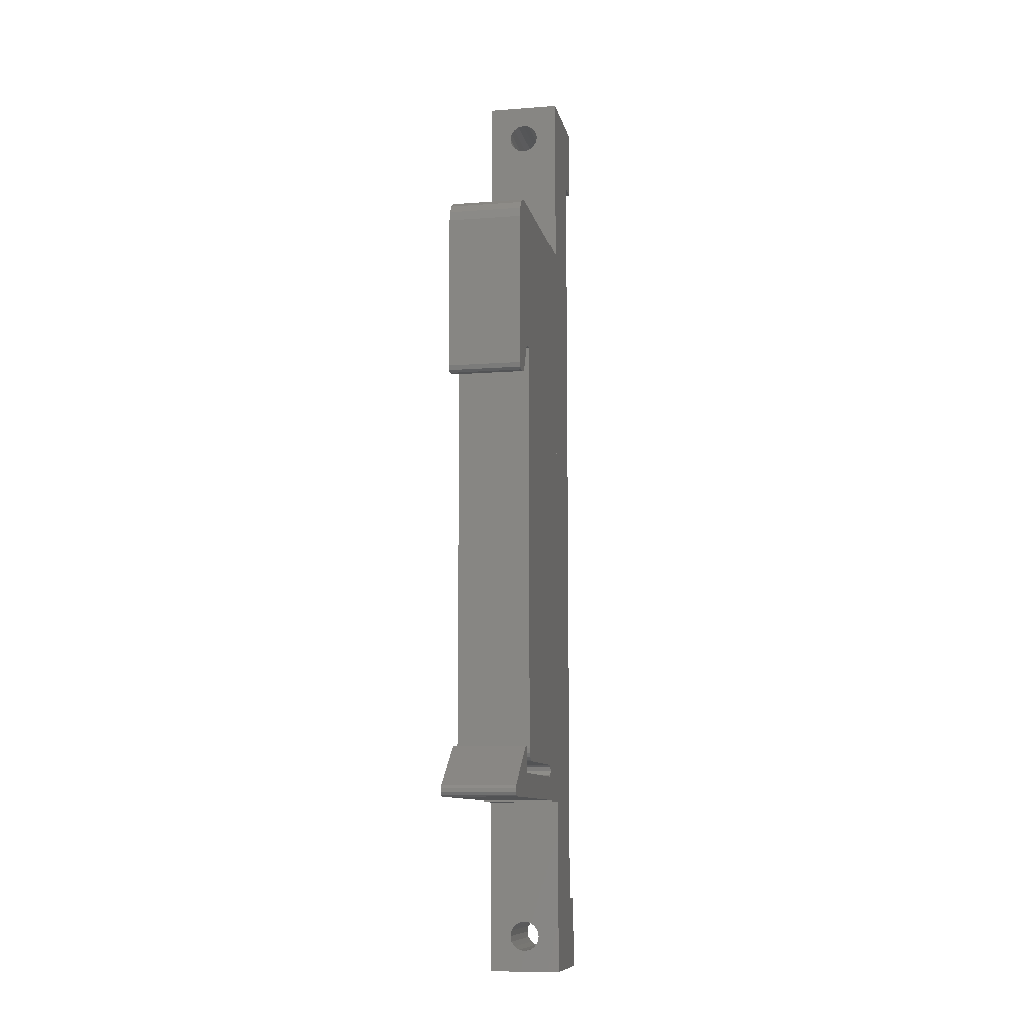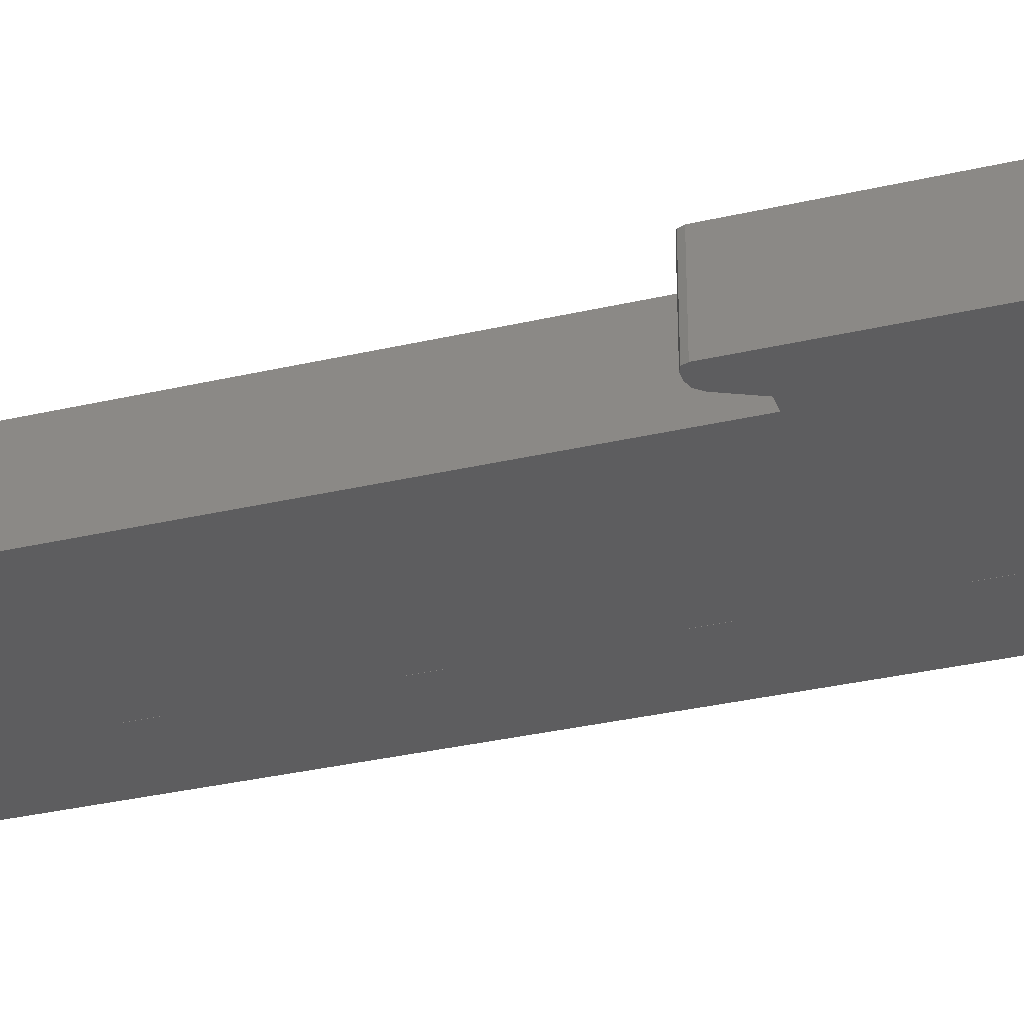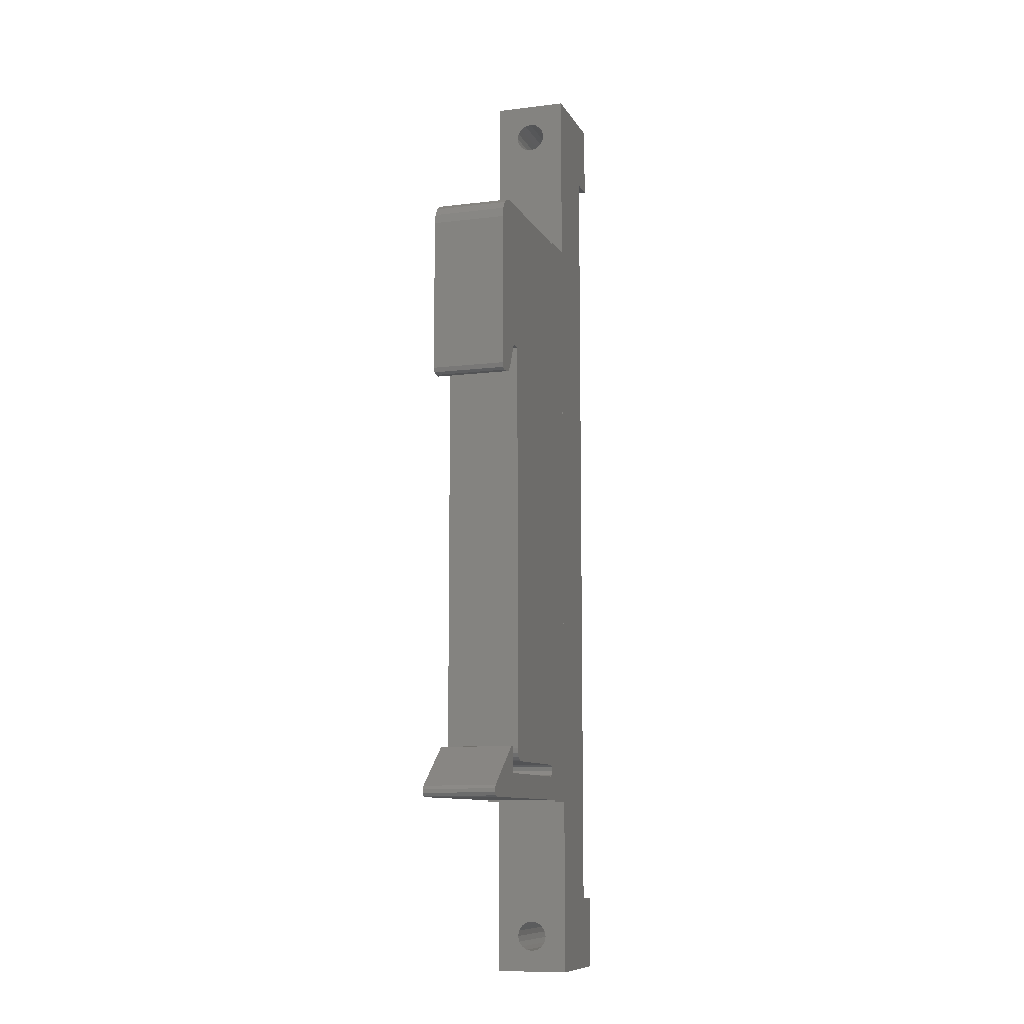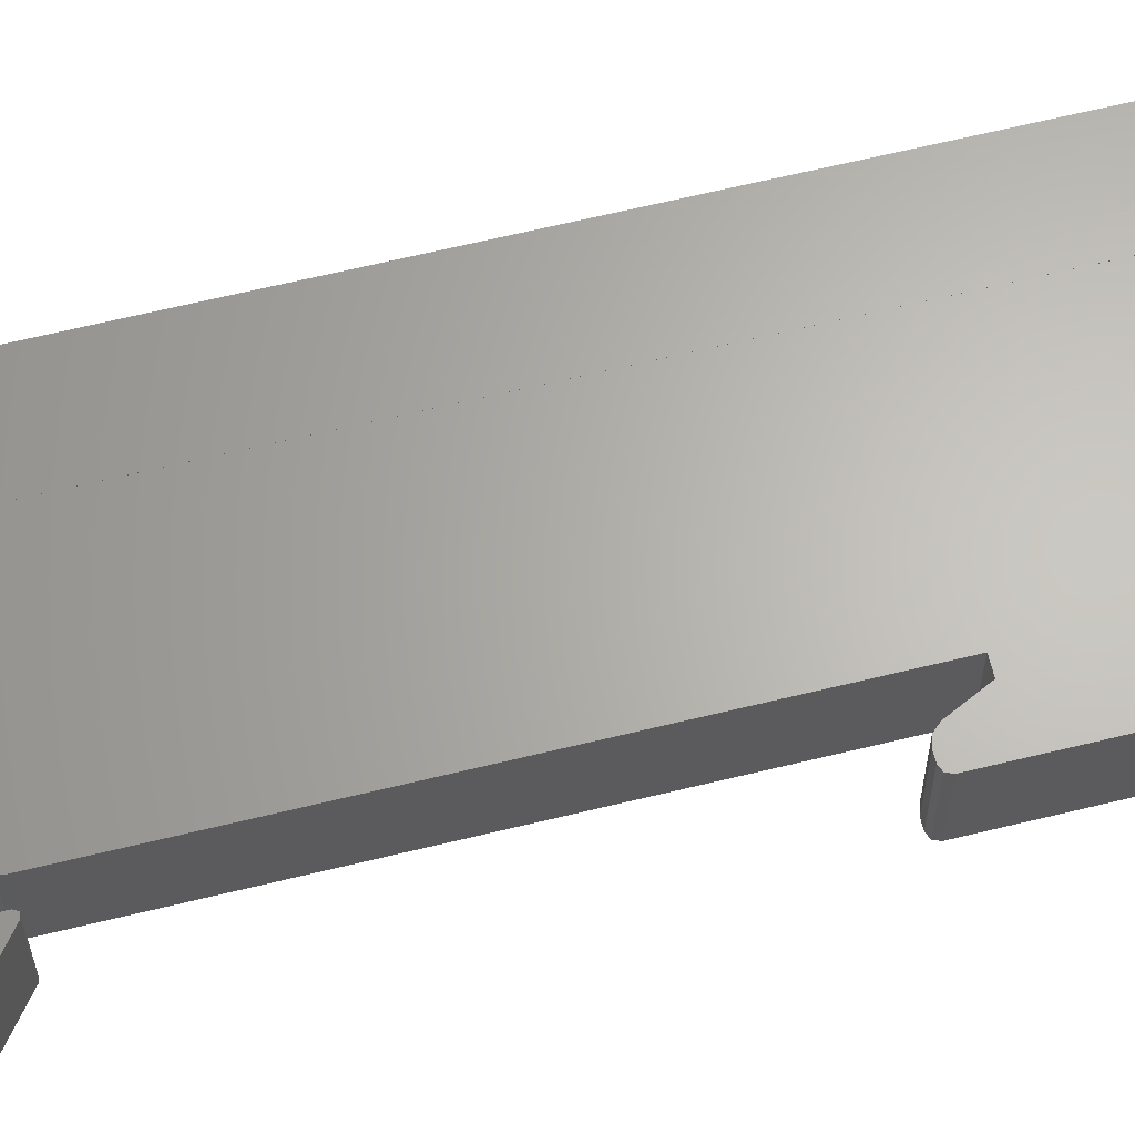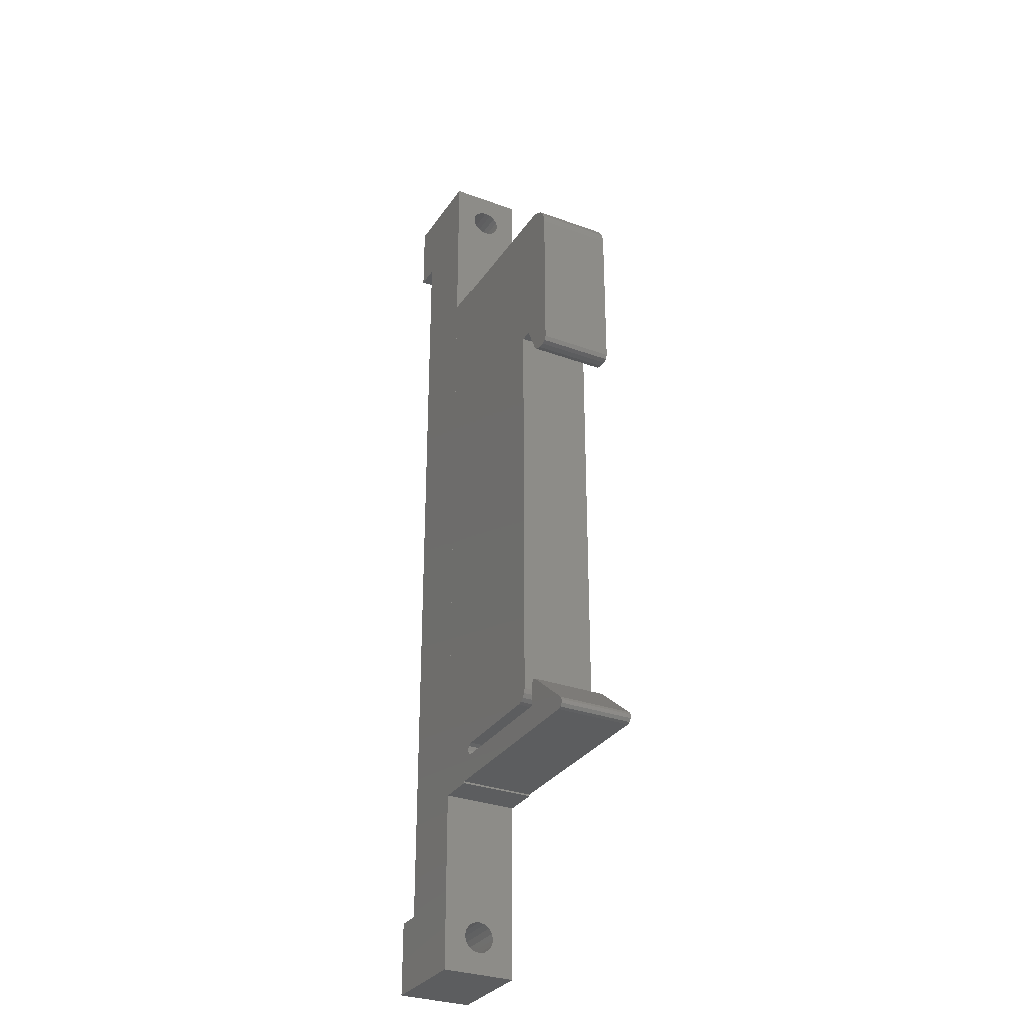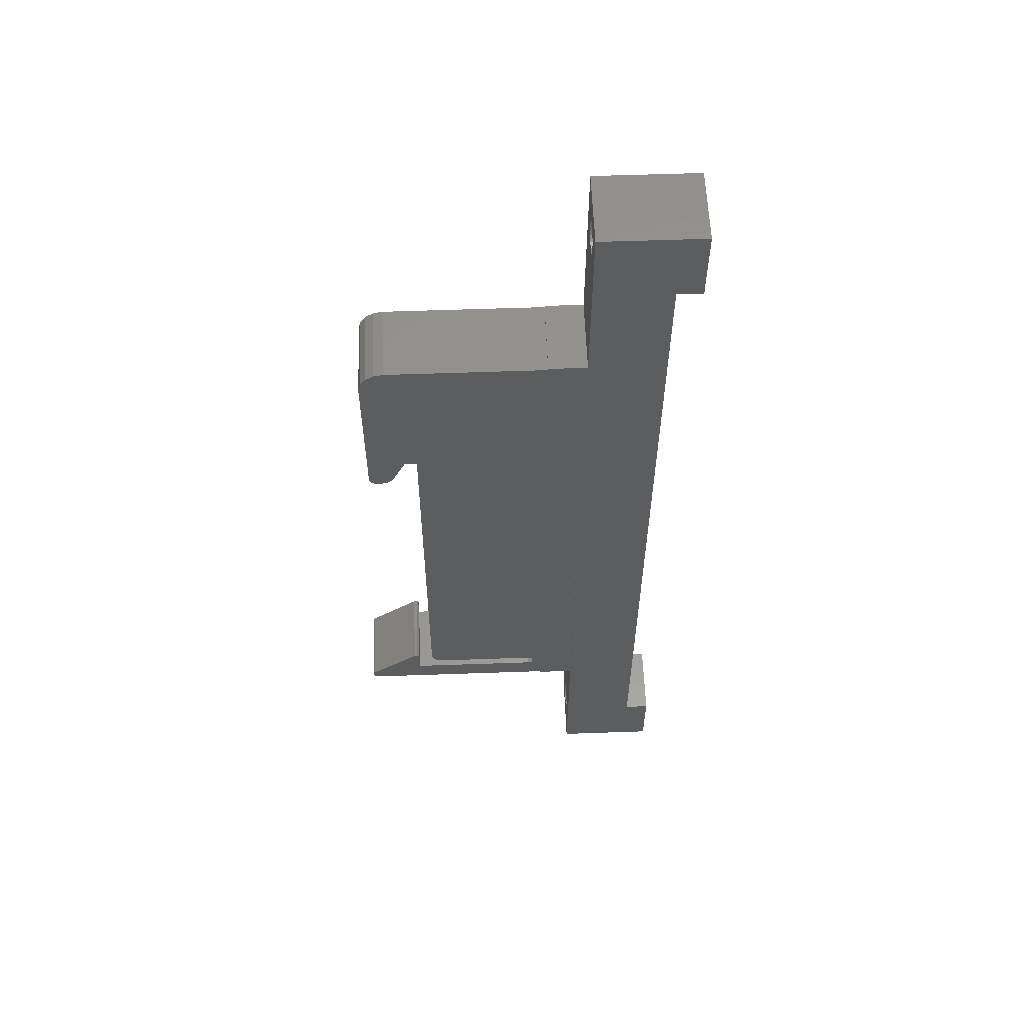
<metadata>
{"format":"stl","ext":"stl","renderer":"f3d","projection":"perspective","resolution":1024,"background":"white","views":[{"elev":-9.9,"azim":101.2,"up":"+Y"},{"elev":-32.7,"azim":108.0,"up":"+Z"},{"elev":-9.8,"azim":107.9,"up":"+Y"},{"elev":64.8,"azim":76.2,"up":"+Z"},{"elev":-30.8,"azim":62.2,"up":"+Y"},{"elev":58.1,"azim":177.9,"up":"+Y"}]}
</metadata>
<code>
# stl→obj: 156 verts, 312 faces
v -15 36.98 1.845
v -7 36.5 1.75
v -7 36.98 1.845
v -15 36.5 1.75
v -15 36.5 4.25
v -7 36.98 4.155
v -7 36.5 4.25
v -15 36.98 4.155
v -15 37.38 2.116
v -7 37.38 2.116
v -7 35.35 2.522
v -15 35.25 3
v -7 35.25 3
v -15 35.35 2.522
v -7 35.62 2.116
v -15 35.62 2.116
v -7 37.65 2.522
v -15 37.65 2.522
v -15 37.65 3.478
v -7 37.38 3.884
v -15 37.38 3.884
v -7 37.65 3.478
v -15 37.75 3
v -7 37.75 3
v -15 36.02 1.845
v -7 36.02 1.845
v -7 35.35 3.478
v -15 35.62 3.884
v -7 35.62 3.884
v -15 35.35 3.478
v -7 36.02 4.155
v -15 36.02 4.155
v -15 -36.02 1.845
v -7 -36.5 1.75
v -7 -36.02 1.845
v -15 -36.5 1.75
v -15 -36.5 4.25
v -7 -36.02 4.155
v -7 -36.5 4.25
v -15 -36.02 4.155
v -15 -35.25 3
v -7 -35.35 3.478
v -15 -35.35 3.478
v -7 -35.25 3
v -7 -35.62 3.884
v -15 -35.62 3.884
v -7 -37.75 3
v -15 -37.65 3.478
v -7 -37.65 3.478
v -15 -37.75 3
v -15 -37.38 3.884
v -7 -36.98 4.155
v -7 -37.38 3.884
v -15 -36.98 4.155
v -15 -35.62 2.116
v -7 -35.62 2.116
v -15 -35.35 2.522
v -7 -35.35 2.522
v -7 -37.65 2.522
v -15 -37.65 2.522
v -15 -36.98 1.845
v -7 -37.38 2.116
v -7 -36.98 1.845
v -15 -37.38 2.116
v -7 39.5 6
v -13 33.5 6
v -7 -39.5 6
v -15 39.5 6
v -15 33.5 6
v -13 -33.5 6
v -15 -39.5 6
v -15 -33.5 6
v -13 -33.5 0
v -13 33.5 0
v -15 33.5 0
v -7 -39.5 0
v -7 39.5 0
v -15 -39.5 0
v -15 -33.5 0
v -15 39.5 0
v 9.176 24.7 0
v 8.41 24.86 6
v 9.176 24.7 6
v 8.41 24.86 0
v 11.75 -24.86 0
v 12.04 -24.76 6
v 11.75 -24.86 6
v 12.04 -24.76 0
v 9.354 9.856 0
v 9.91 9.856 6
v 9.354 9.856 6
v 9.91 9.856 0
v -3.228 -22.74 6
v -3.351 -22.39 0
v -3.351 -22.39 6
v -3.228 -22.74 0
v 10.26 10 6
v 10.26 10 0
v -2.871 -22.89 0
v -2.871 -22.89 6
v 5.41 -21.89 0
v 5.8 -21.82 6
v 5.41 -21.89 6
v 5.8 -21.82 0
v 12.22 -24.52 0
v 12.22 -24.52 6
v -4 -25 6
v -4 -24.86 0
v -4 -24.86 6
v -4 -25 0
v 10.41 10.36 0
v 10.41 10.36 6
v 12.23 -24.22 0
v 12.23 -24.22 6
v -4 24.86 6
v -4 25 0
v -4 25 6
v -4 24.86 0
v 12.06 -23.96 0
v 12.06 -23.96 6
v 10.41 22.86 0
v 10.41 22.86 6
v 8.067 -20.77 6
v 8.067 -20.77 0
v 8.451 10.43 0
v 7.41 12.61 6
v 7.41 12.61 0
v 8.451 10.43 6
v 10.26 23.62 6
v 9.825 24.27 6
v 6.41 12.61 6
v 8.82 10.01 6
v -2.871 -21.89 6
v 6.41 -20.89 6
v 6.332 -21.28 6
v 6.117 -21.6 6
v -6.998 25 6
v -3.235 -22.05 6
v 7.66 -22.89 6
v 7.66 -20.96 6
v 7.802 -20.74 6
v -6.998 -25 6
v 7.802 -20.74 0
v 8.82 10.01 0
v 10.26 23.62 0
v 7.66 -20.96 0
v 6.117 -21.6 0
v 9.825 24.27 0
v 6.332 -21.28 0
v 6.41 12.61 0
v 6.41 -20.89 0
v 7.66 -22.89 0
v -2.871 -21.89 0
v -3.235 -22.05 0
v -6.998 25 0
v -6.998 -25 0
f 1 2 3
f 2 1 4
f 5 6 7
f 6 5 8
f 9 3 10
f 3 9 1
f 11 12 13
f 12 11 14
f 15 14 11
f 14 15 16
f 9 17 18
f 17 9 10
f 19 20 21
f 20 19 22
f 8 20 6
f 20 8 21
f 23 22 19
f 22 23 24
f 18 24 23
f 24 18 17
f 25 15 26
f 15 25 16
f 4 26 2
f 26 4 25
f 27 28 29
f 28 27 30
f 28 31 29
f 31 28 32
f 32 7 31
f 7 32 5
f 13 30 27
f 30 13 12
f 33 34 35
f 34 33 36
f 37 38 39
f 38 37 40
f 41 42 43
f 42 41 44
f 43 45 46
f 45 43 42
f 47 48 49
f 48 47 50
f 51 52 53
f 52 51 54
f 55 35 56
f 35 55 33
f 57 44 41
f 44 57 58
f 40 45 38
f 45 40 46
f 59 50 47
f 50 59 60
f 61 62 63
f 62 61 64
f 49 51 53
f 51 49 48
f 54 39 52
f 39 54 37
f 55 58 57
f 58 55 56
f 62 60 59
f 60 62 64
f 36 63 34
f 63 36 61
f 65 66 67
f 68 66 65
f 66 68 69
f 70 67 66
f 71 70 72
f 70 71 67
f 73 66 74
f 66 73 70
f 75 66 69
f 66 75 74
f 76 73 77
f 78 73 76
f 73 78 79
f 74 77 73
f 80 74 75
f 74 80 77
f 73 72 70
f 72 73 79
f 79 41 72
f 79 57 41
f 79 55 57
f 79 33 55
f 79 36 33
f 78 36 79
f 60 78 50
f 64 78 60
f 61 78 64
f 36 78 61
f 43 72 41
f 46 72 43
f 40 72 46
f 37 72 40
f 71 37 54
f 71 50 78
f 37 71 72
f 51 71 54
f 48 71 51
f 50 71 48
f 80 23 68
f 80 18 23
f 80 9 18
f 80 1 9
f 80 4 1
f 75 4 80
f 14 75 12
f 16 75 14
f 25 75 16
f 4 75 25
f 19 68 23
f 21 68 19
f 8 68 21
f 5 68 8
f 69 5 32
f 69 12 75
f 5 69 68
f 28 69 32
f 30 69 28
f 12 69 30
f 65 24 77
f 65 22 24
f 65 20 22
f 65 6 20
f 65 7 6
f 65 31 7
f 27 44 13
f 42 27 29
f 45 29 31
f 38 31 65
f 27 42 44
f 29 45 42
f 31 38 45
f 67 38 65
f 49 67 47
f 53 67 49
f 52 67 53
f 39 67 52
f 38 67 39
f 17 77 24
f 10 77 17
f 3 77 10
f 2 77 3
f 26 77 2
f 44 11 13
f 58 11 44
f 11 58 15
f 56 15 58
f 15 56 26
f 35 26 56
f 26 35 77
f 76 35 34
f 76 47 67
f 35 76 77
f 63 76 34
f 62 76 63
f 59 76 62
f 47 76 59
f 77 68 65
f 68 77 80
f 78 67 71
f 67 78 76
f 81 82 83
f 82 81 84
f 85 86 87
f 86 85 88
f 89 90 91
f 90 89 92
f 93 94 95
f 94 93 96
f 92 97 90
f 97 92 98
f 99 93 100
f 93 99 96
f 101 102 103
f 102 101 104
f 86 105 106
f 105 86 88
f 107 108 109
f 108 107 110
f 108 87 109
f 87 108 85
f 97 111 112
f 111 97 98
f 106 113 114
f 113 106 105
f 115 116 117
f 116 115 118
f 114 119 120
f 119 114 113
f 112 121 122
f 121 112 111
f 119 123 120
f 123 119 124
f 125 126 127
f 126 125 128
f 126 112 122
f 82 122 129
f 128 112 126
f 82 129 130
f 91 112 128
f 82 130 83
f 90 112 91
f 112 90 97
f 122 82 131
f 91 128 132
f 122 131 126
f 133 134 131
f 103 134 133
f 134 103 135
f 136 103 102
f 135 103 136
f 115 131 82
f 137 131 115
f 138 131 137
f 131 138 133
f 120 106 114
f 120 86 106
f 120 87 86
f 139 120 123
f 140 123 141
f 123 140 139
f 120 139 87
f 109 139 100
f 139 109 87
f 93 109 100
f 95 109 93
f 142 138 137
f 137 115 117
f 138 142 95
f 95 142 109
f 109 142 107
f 124 141 123
f 141 124 143
f 144 128 125
f 128 144 132
f 122 145 129
f 145 122 121
f 146 141 143
f 141 146 140
f 104 136 102
f 136 104 147
f 144 91 132
f 91 144 89
f 129 148 130
f 148 129 145
f 136 149 135
f 149 136 147
f 148 83 130
f 83 148 81
f 134 150 131
f 150 134 151
f 105 119 113
f 88 119 105
f 85 119 88
f 152 119 85
f 119 152 124
f 146 124 152
f 108 152 85
f 96 108 94
f 99 108 96
f 152 108 99
f 124 146 143
f 101 151 149
f 92 111 98
f 111 127 121
f 111 92 89
f 150 121 127
f 111 89 125
f 84 121 150
f 125 89 144
f 111 125 127
f 121 84 145
f 148 84 81
f 145 84 148
f 101 149 147
f 101 147 104
f 151 101 153
f 151 153 150
f 154 150 153
f 150 154 155
f 156 154 94
f 156 94 108
f 150 118 84
f 156 108 110
f 154 156 155
f 150 155 118
f 118 155 116
f 156 107 142
f 107 156 110
f 116 137 117
f 137 116 155
f 156 137 155
f 137 156 142
f 150 126 131
f 126 150 127
f 135 151 134
f 151 135 149
f 153 103 133
f 103 153 101
f 152 100 139
f 100 152 99
f 84 115 82
f 115 84 118
f 152 140 146
f 140 152 139
f 95 154 138
f 154 95 94
f 154 133 138
f 133 154 153

</code>
